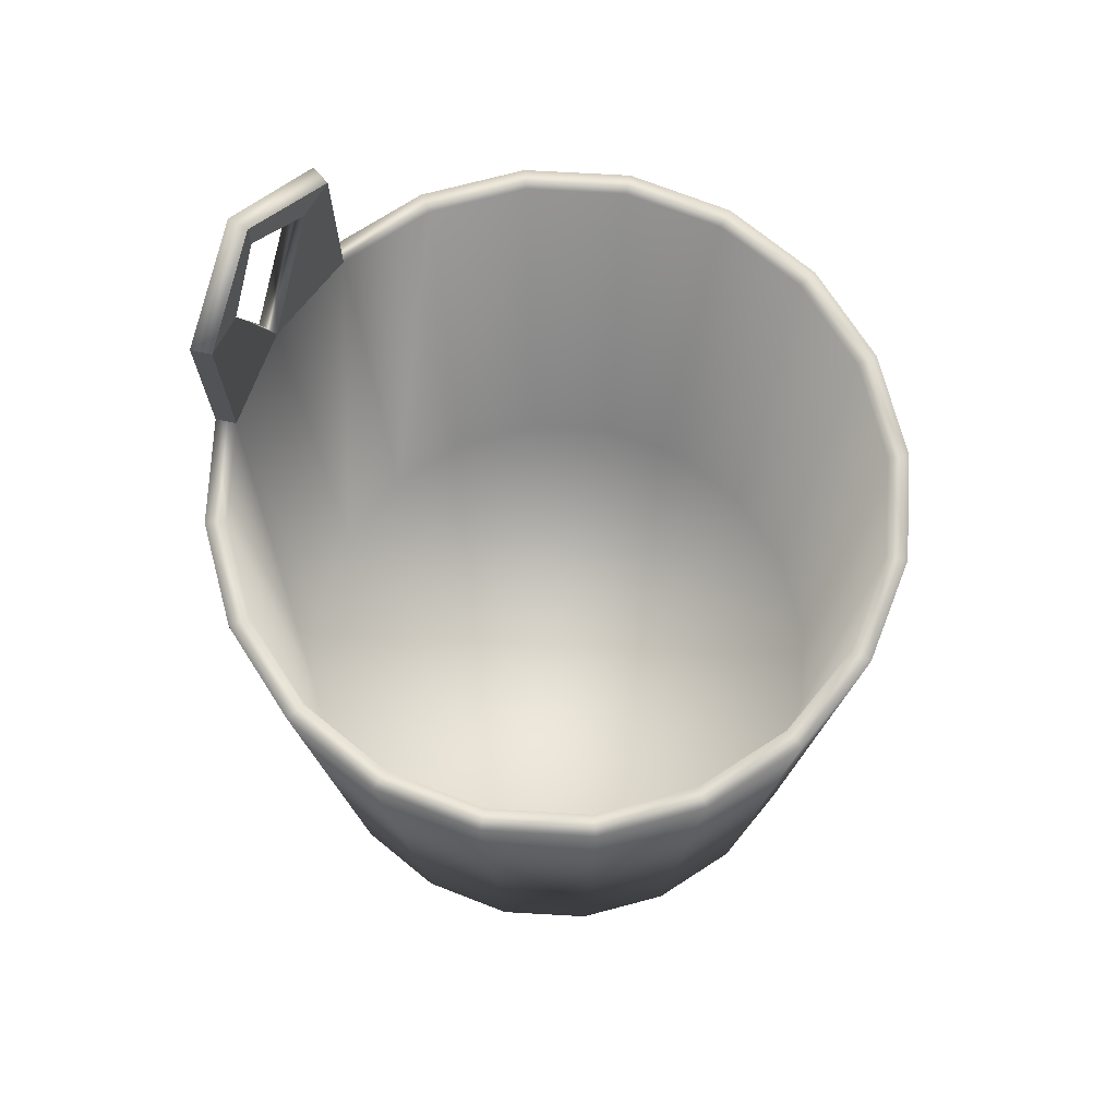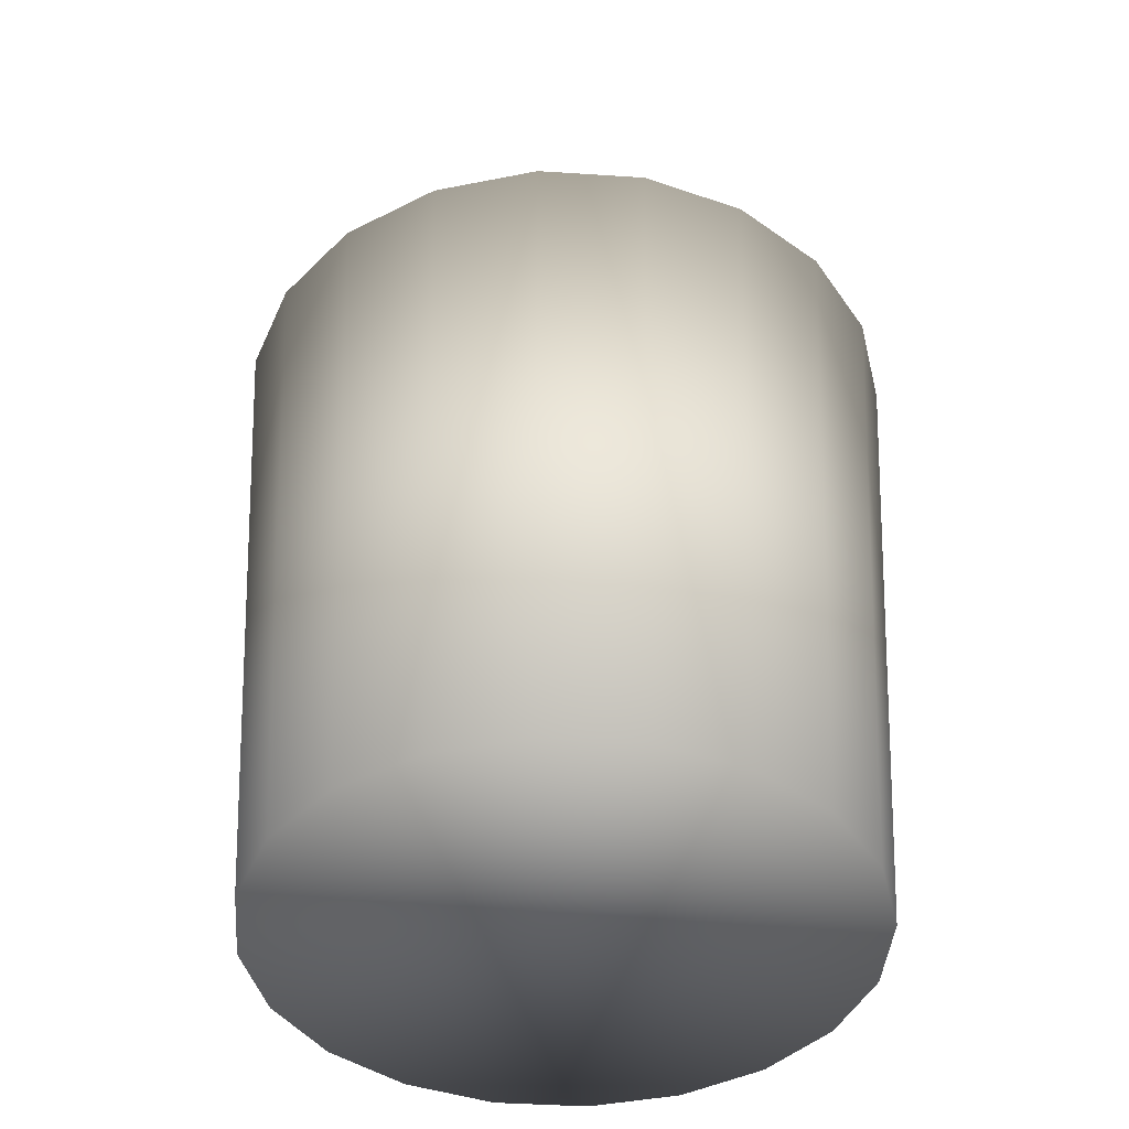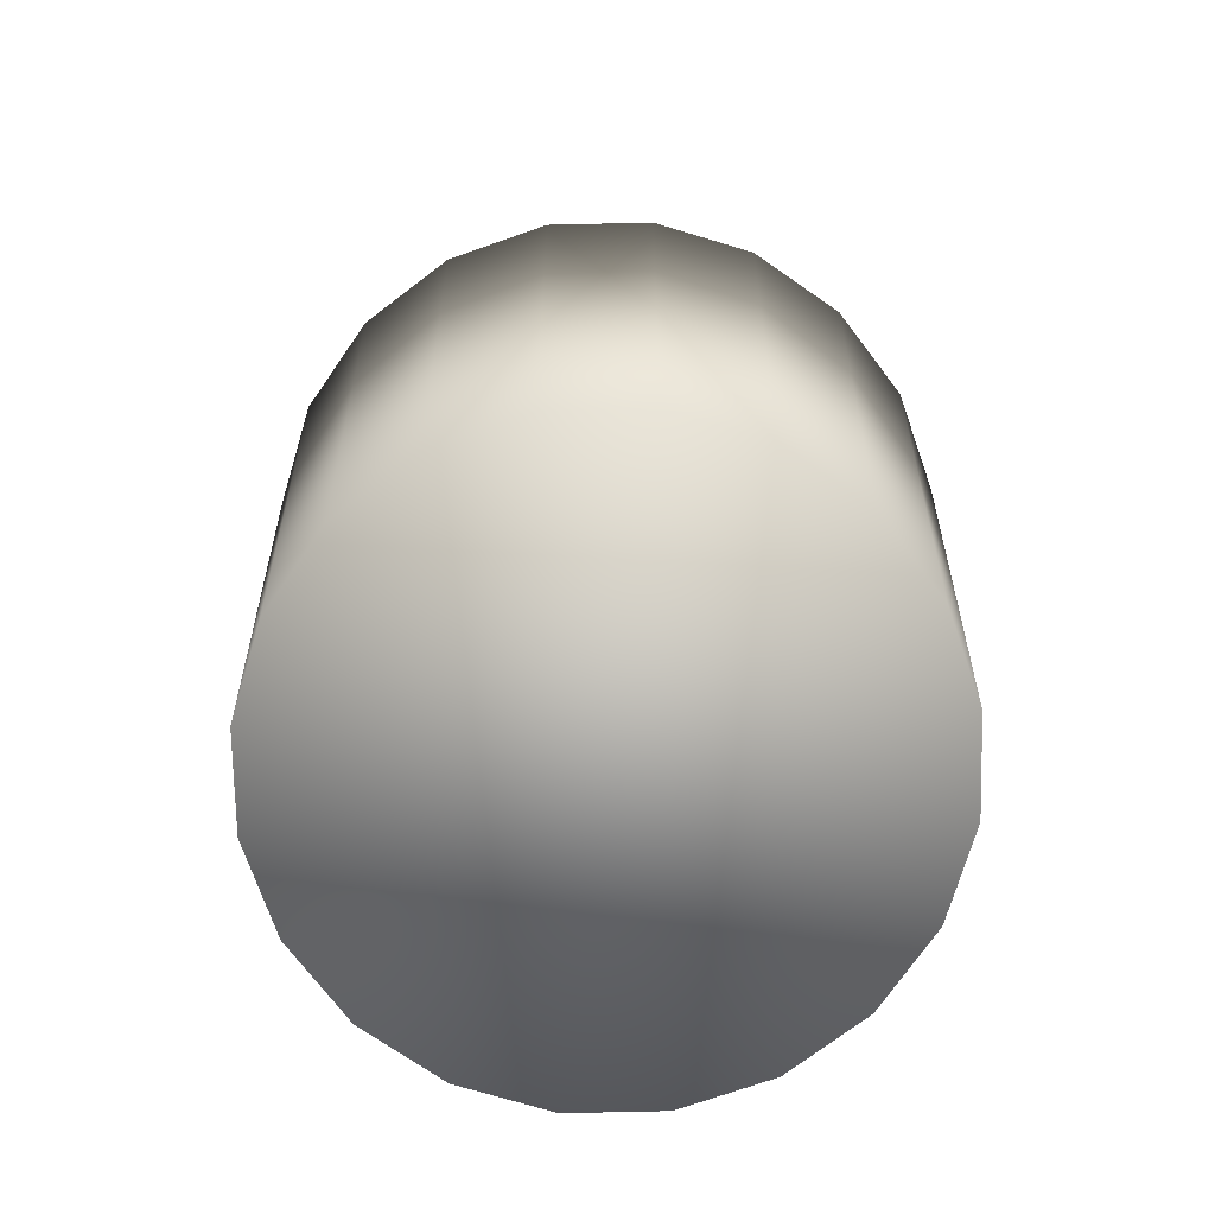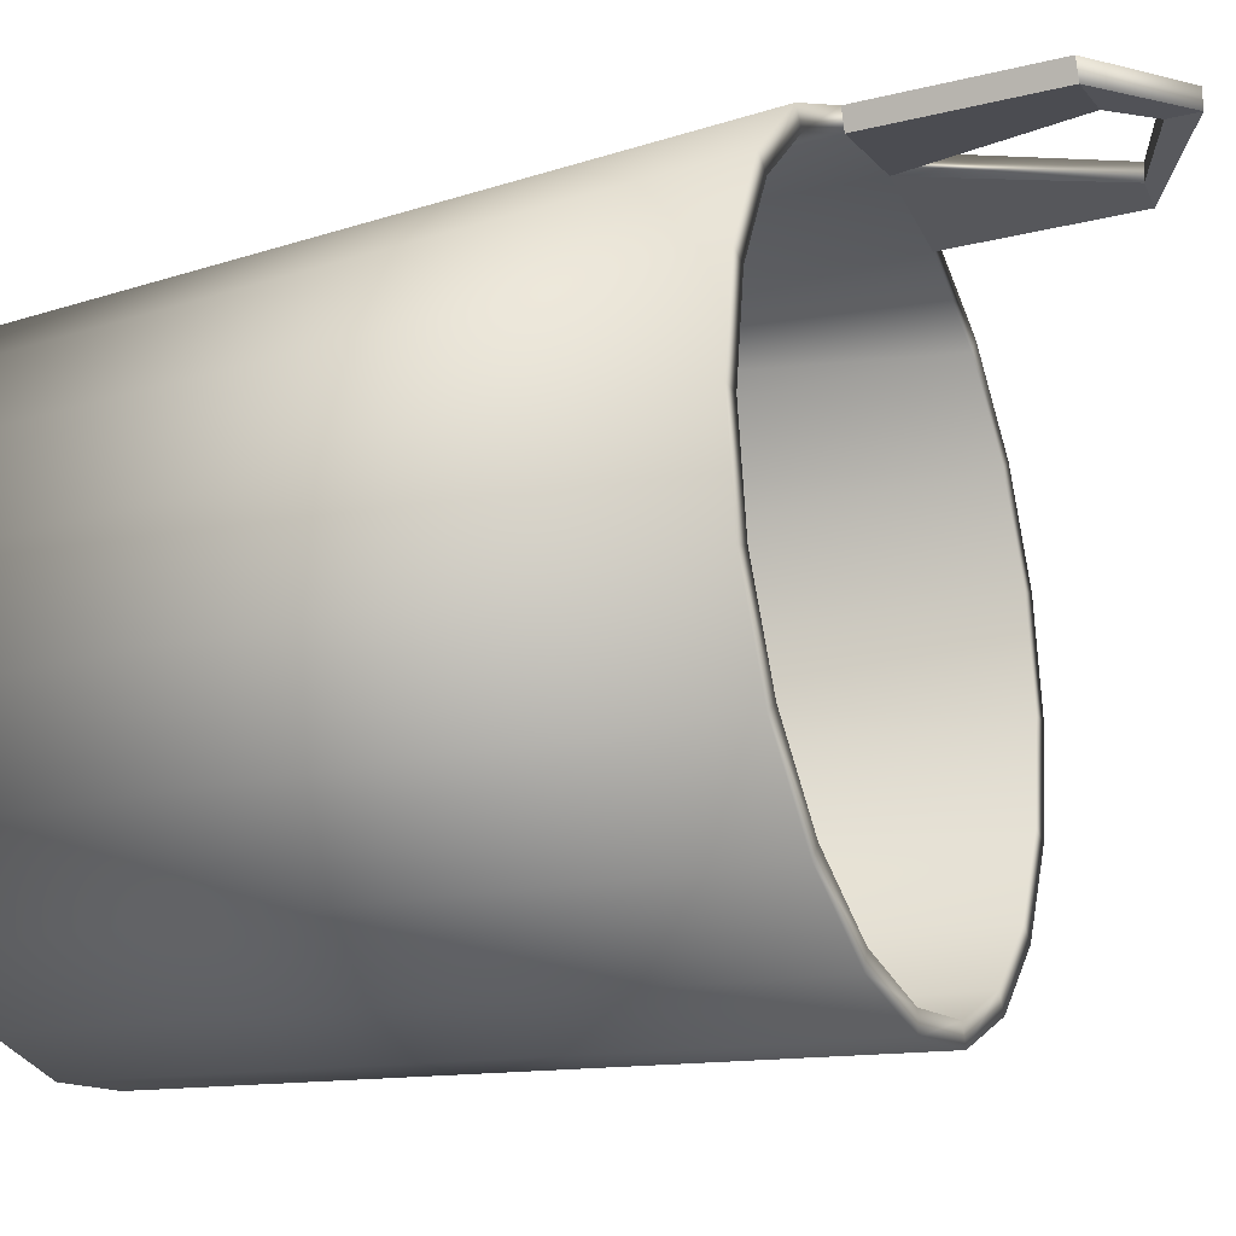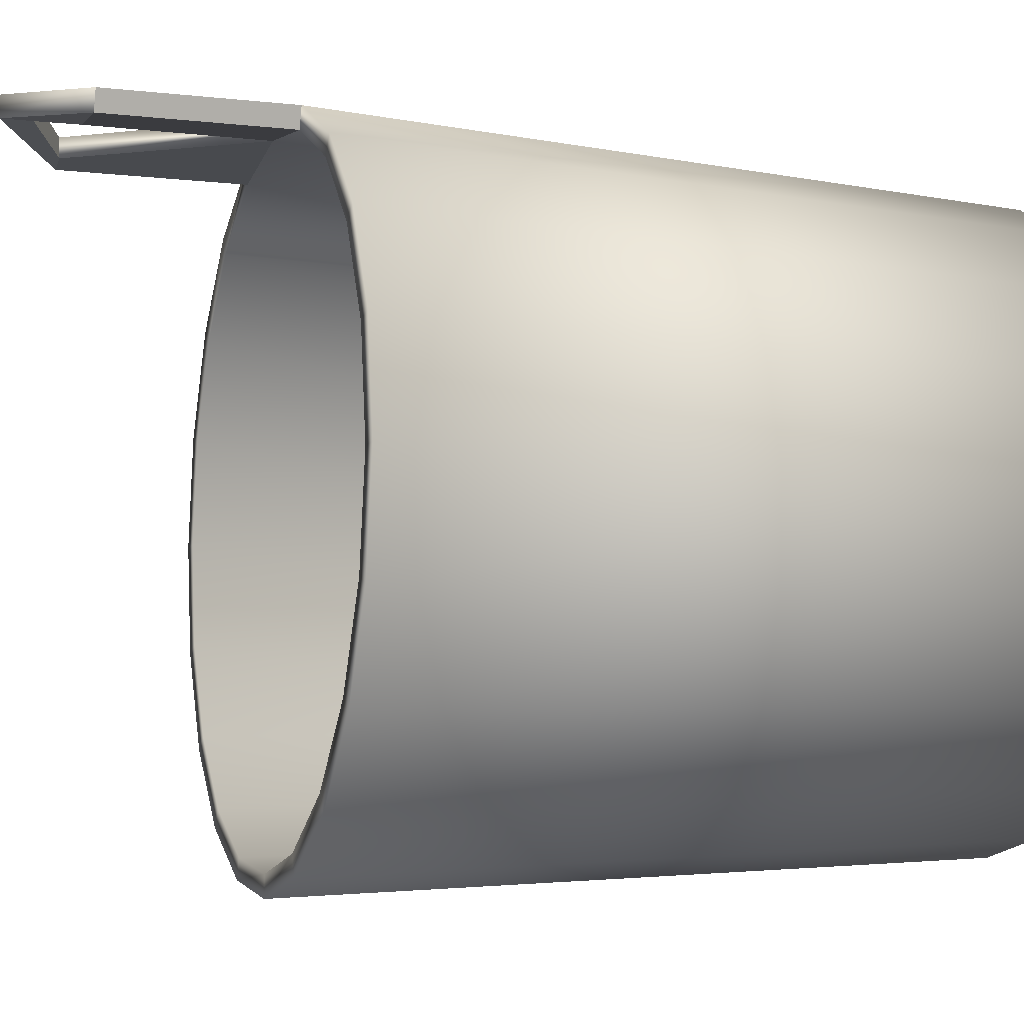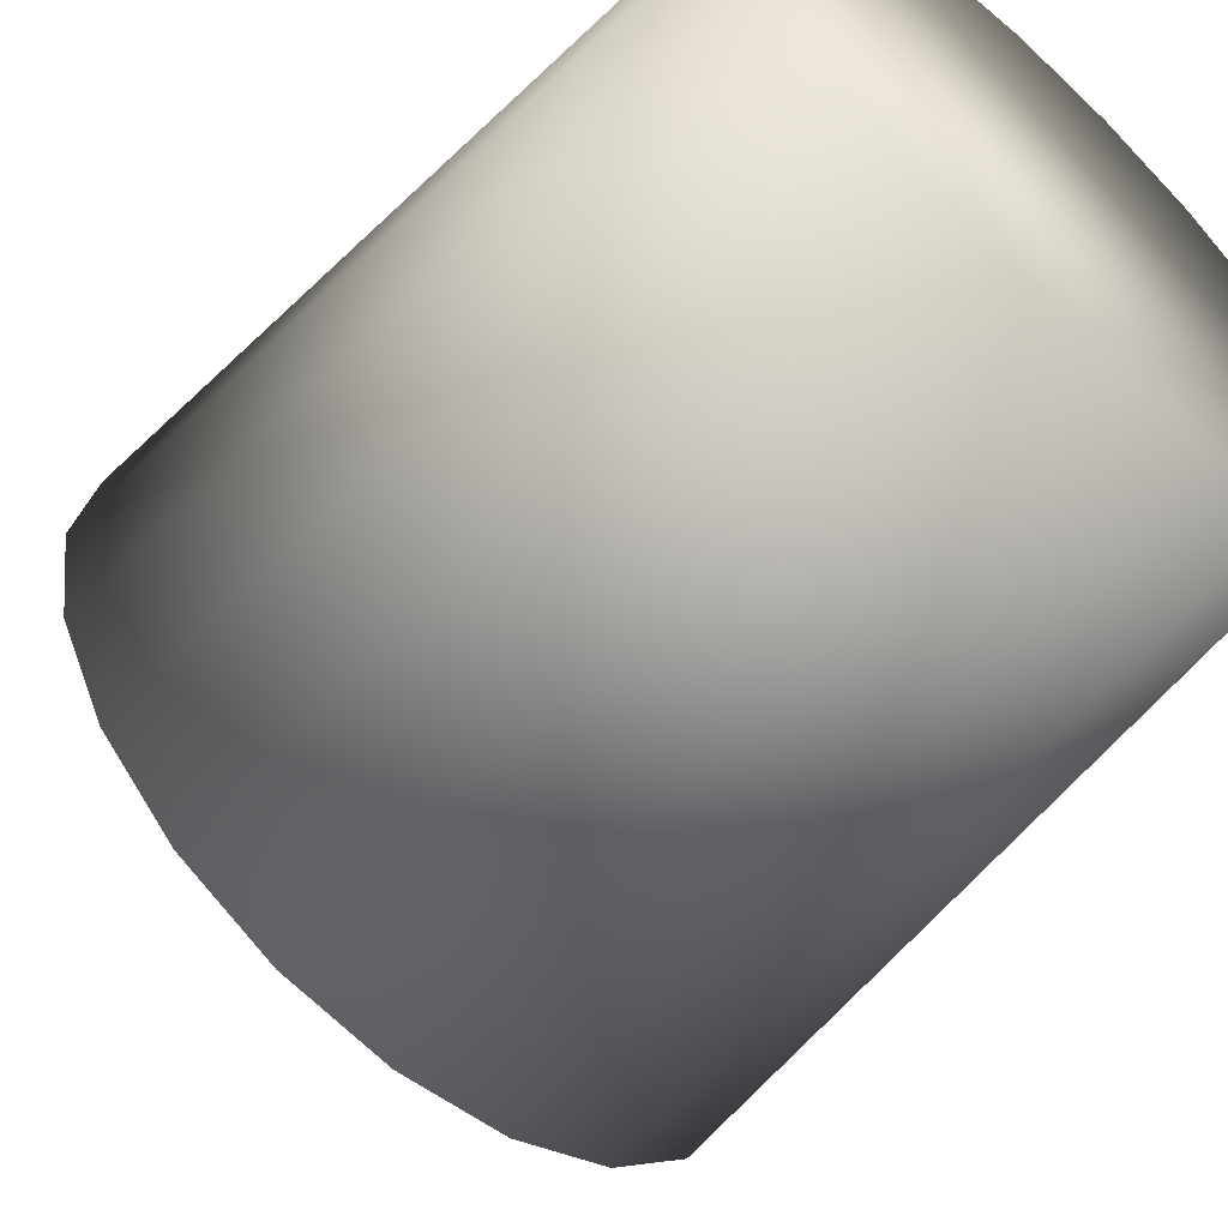
<metadata>
{"format":"obj","ext":"obj","renderer":"f3d","projection":"perspective","resolution":1024,"background":"white","views":[{"elev":72.4,"azim":120.2,"up":"+Y"},{"elev":-41.8,"azim":-139.5,"up":"+Y"},{"elev":-73.1,"azim":118.3,"up":"+Y"},{"elev":-21.9,"azim":113.5,"up":"+Z"},{"elev":-7.8,"azim":-108.0,"up":"+Z"},{"elev":-60.7,"azim":-42.5,"up":"+Z"}]}
</metadata>
<code>
o vesi_Cylinder.001
v 0.2813 -3.664 -3.574
v 0.2813 1.398 -3.762
v 1.597 -3.664 -3.222
v 1.691 1.398 -3.385
v 2.56 -3.664 -2.258
v 2.723 1.398 -2.353
v 2.913 -3.664 -0.9428
v 3.101 1.398 -0.9428
v 2.56 -3.664 0.3729
v 2.723 1.398 0.467
v 1.597 -3.664 1.336
v 1.691 1.398 1.499
v 0.2813 -3.664 1.689
v 0.2813 1.398 1.877
v -1.034 -3.664 1.336
v -1.128 1.398 1.499
v -1.997 -3.664 0.3729
v -2.161 1.398 0.467
v -2.35 -3.664 -0.9428
v -2.538 1.398 -0.9428
v -1.997 -3.664 -2.258
v -2.161 1.398 -2.353
v -1.034 -3.664 -3.222
v -1.128 1.398 -3.385
f 1 2 4
f 1 4 3
f 3 4 6
f 3 6 5
f 5 6 8
f 5 8 7
f 7 8 10
f 7 10 9
f 9 10 12
f 9 12 11
f 11 12 14
f 11 14 13
f 13 14 16
f 13 16 15
f 15 16 18
f 15 18 17
f 17 18 20
f 17 20 19
f 19 20 22
f 19 22 21
f 4 2 24
f 4 24 6
f 24 22 6
f 22 8 6
f 22 20 8
f 20 10 8
f 20 18 10
f 18 12 10
f 18 16 12
f 16 14 12
f 2 1 23
f 2 23 24
f 21 22 24
f 21 24 23
f 1 3 23
f 3 5 23
f 5 21 23
f 5 7 21
f 7 19 21
f 7 9 19
f 9 17 19
f 9 11 17
f 11 15 17
f 11 13 15
o kiulu_Cylinder
v 0.2813 -4.334 -3.598
v 0.2813 1.65 -3.935
v 1.102 -4.334 -3.468
v 1.206 1.65 -3.788
v 1.842 -4.334 -3.091
v 2.04 1.65 -3.363
v 2.429 -4.334 -2.503
v 2.702 1.65 -2.701
v 2.806 -4.334 -1.763
v 3.127 1.65 -1.867
v 2.936 -4.334 -0.9428
v 3.273 1.65 -0.9428
v 2.806 -4.334 -0.1224
v 3.127 1.65 -0.01825
v 2.429 -4.334 0.6176
v 2.702 1.65 0.8158
v 1.842 -4.334 1.205
v 2.04 1.65 1.478
v 1.102 -4.334 1.582
v 1.206 1.65 1.903
v 0.2813 -4.334 1.712
v 0.2813 1.65 2.049
v -0.539 -4.334 1.582
v -0.6432 1.65 1.903
v -1.279 -4.334 1.205
v -1.477 1.65 1.478
v -1.866 -4.334 0.6176
v -2.139 1.65 0.8158
v -2.243 -4.334 -0.1224
v -2.564 1.65 -0.01826
v -2.373 -4.334 -0.9428
v -2.711 1.65 -0.9428
v -2.243 -4.334 -1.763
v -2.564 1.65 -1.867
v -1.866 -4.334 -2.503
v -2.139 1.65 -2.701
v -1.279 -4.334 -3.091
v -1.477 1.65 -3.363
v -0.539 -4.334 -3.468
v -0.6432 1.65 -3.788
v 0.2813 1.65 -3.752
v 1.149 1.65 -3.614
v 1.932 1.65 -3.215
v 2.554 1.65 -2.594
v 2.953 1.65 -1.811
v 3.09 1.65 -0.9428
v 2.953 1.65 -0.07482
v 2.554 1.65 0.7082
v 1.932 1.65 1.33
v 1.149 1.65 1.729
v 0.2813 1.65 1.866
v -0.5867 1.65 1.729
v -1.37 1.65 1.33
v -1.991 1.65 0.7082
v -2.39 1.65 -0.07482
v -2.528 1.65 -0.9428
v -2.39 1.65 -1.811
v -1.991 1.65 -2.594
v -1.37 1.65 -3.215
v -0.5867 1.65 -3.614
v 0.2813 -3.656 -3.53
v 1.081 -3.656 -3.403
v 1.802 -3.656 -3.036
v 2.374 -3.656 -2.463
v 2.742 -3.656 -1.742
v 2.868 -3.656 -0.9428
v 2.742 -3.656 -0.1434
v 2.374 -3.656 0.5778
v 1.802 -3.656 1.15
v 1.081 -3.656 1.518
v 0.2813 -3.656 1.644
v -0.5181 -3.656 1.518
v -1.239 -3.656 1.15
v -1.812 -3.656 0.5778
v -2.179 -3.656 -0.1434
v -2.306 -3.656 -0.9428
v -2.179 -3.656 -1.742
v -1.812 -3.656 -2.463
v -1.239 -3.656 -3.036
v -0.5181 -3.656 -3.403
v 1.206 3.186 1.903
v 0.2813 3.75 2.049
v -0.6432 3.186 1.903
v 1.149 3.186 1.729
v 0.2813 3.75 1.866
v -0.5867 3.186 1.729
v 0.8245 3.214 1.903
v -0.2618 3.214 1.903
v 0.7913 3.214 1.729
v -0.2286 3.214 1.729
v 0.2813 3.494 2.049
v 0.2813 3.494 1.866
f 48 46 112
f 48 112 107
f 110 114 75
f 110 75 76
f 105 111 46
f 105 46 44
f 74 75 113
f 74 113 108
f 44 74 108
f 44 108 105
f 110 76 48
f 110 48 107
f 114 110 109
f 114 109 116
f 116 109 108
f 116 108 113
f 106 115 111
f 106 111 105
f 107 112 115
f 107 115 106
f 114 116 115
f 114 115 112
f 116 113 111
f 116 111 115
f 25 26 28
f 25 28 27
f 27 28 30
f 27 30 29
f 29 30 32
f 29 32 31
f 31 32 34
f 31 34 33
f 33 34 36
f 33 36 35
f 35 36 38
f 35 38 37
f 37 38 40
f 37 40 39
f 39 40 42
f 39 42 41
f 41 42 44
f 41 44 43
f 43 44 46
f 43 46 45
f 45 46 48
f 45 48 47
f 47 48 50
f 47 50 49
f 49 50 52
f 49 52 51
f 51 52 54
f 51 54 53
f 53 54 56
f 53 56 55
f 55 56 58
f 55 58 57
f 57 58 60
f 57 60 59
f 59 60 62
f 59 62 61
f 30 28 66
f 30 66 67
f 26 25 63
f 26 63 64
f 61 62 64
f 61 64 63
f 25 27 63
f 27 61 63
f 27 29 61
f 29 59 61
f 29 31 59
f 31 57 59
f 31 33 57
f 33 55 57
f 33 35 55
f 35 53 55
f 35 37 53
f 37 51 53
f 37 39 51
f 39 49 51
f 39 41 49
f 41 47 49
f 41 43 47
f 43 45 47
f 78 77 97
f 78 97 98
f 44 42 73
f 44 73 74
f 58 56 80
f 58 80 81
f 34 32 68
f 34 68 69
f 28 26 65
f 28 65 66
f 62 60 82
f 62 82 83
f 38 36 70
f 38 70 71
f 52 50 77
f 52 77 78
f 26 64 84
f 26 84 65
f 42 40 72
f 42 72 73
f 56 54 79
f 56 79 80
f 32 30 67
f 32 67 68
f 60 58 81
f 60 81 82
f 36 34 69
f 36 69 70
f 50 48 76
f 50 76 77
f 64 62 83
f 64 83 84
f 40 38 71
f 40 71 72
f 54 52 78
f 54 78 79
f 86 85 104
f 86 104 103
f 86 103 87
f 103 102 87
f 102 88 87
f 102 101 88
f 101 89 88
f 101 100 89
f 100 90 89
f 100 99 90
f 99 91 90
f 99 98 91
f 98 92 91
f 98 97 92
f 97 93 92
f 97 96 93
f 96 94 93
f 96 95 94
f 73 72 92
f 73 92 93
f 68 67 87
f 68 87 88
f 84 83 103
f 84 103 104
f 79 78 98
f 79 98 99
f 74 73 93
f 74 93 94
f 69 68 88
f 69 88 89
f 65 84 104
f 65 104 85
f 80 79 99
f 80 99 100
f 75 74 94
f 75 94 95
f 70 69 89
f 70 89 90
f 81 80 100
f 81 100 101
f 76 75 95
f 76 95 96
f 71 70 90
f 71 90 91
f 66 65 85
f 66 85 86
f 82 81 101
f 82 101 102
f 77 76 96
f 77 96 97
f 72 71 91
f 72 91 92
f 67 66 86
f 67 86 87
f 83 82 102
f 83 102 103
f 107 106 109
f 107 109 110
f 106 105 108
f 106 108 109
f 46 111 113
f 46 113 75
f 75 114 112
f 75 112 46

</code>
